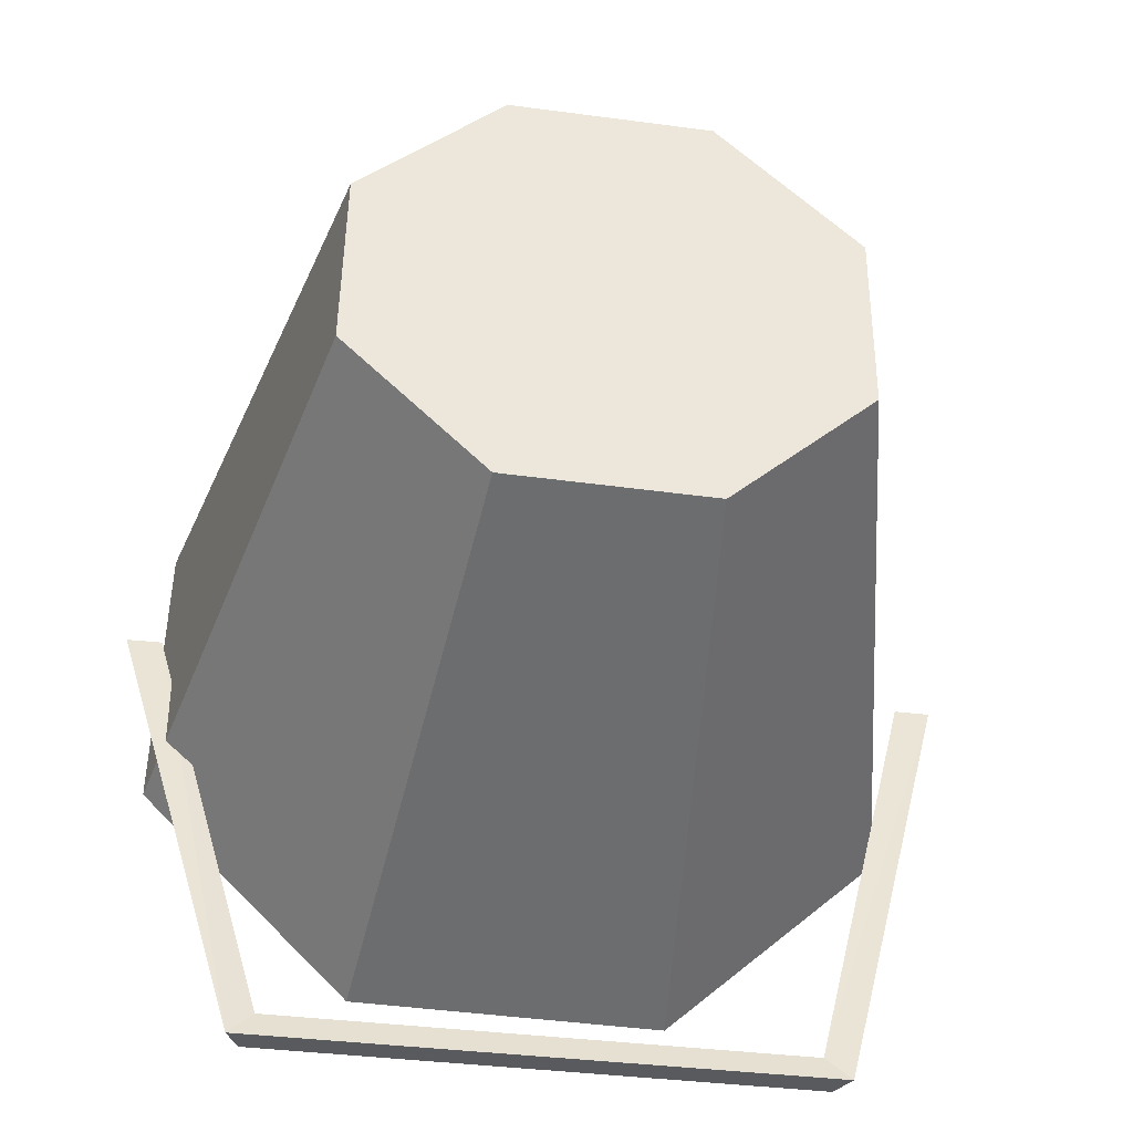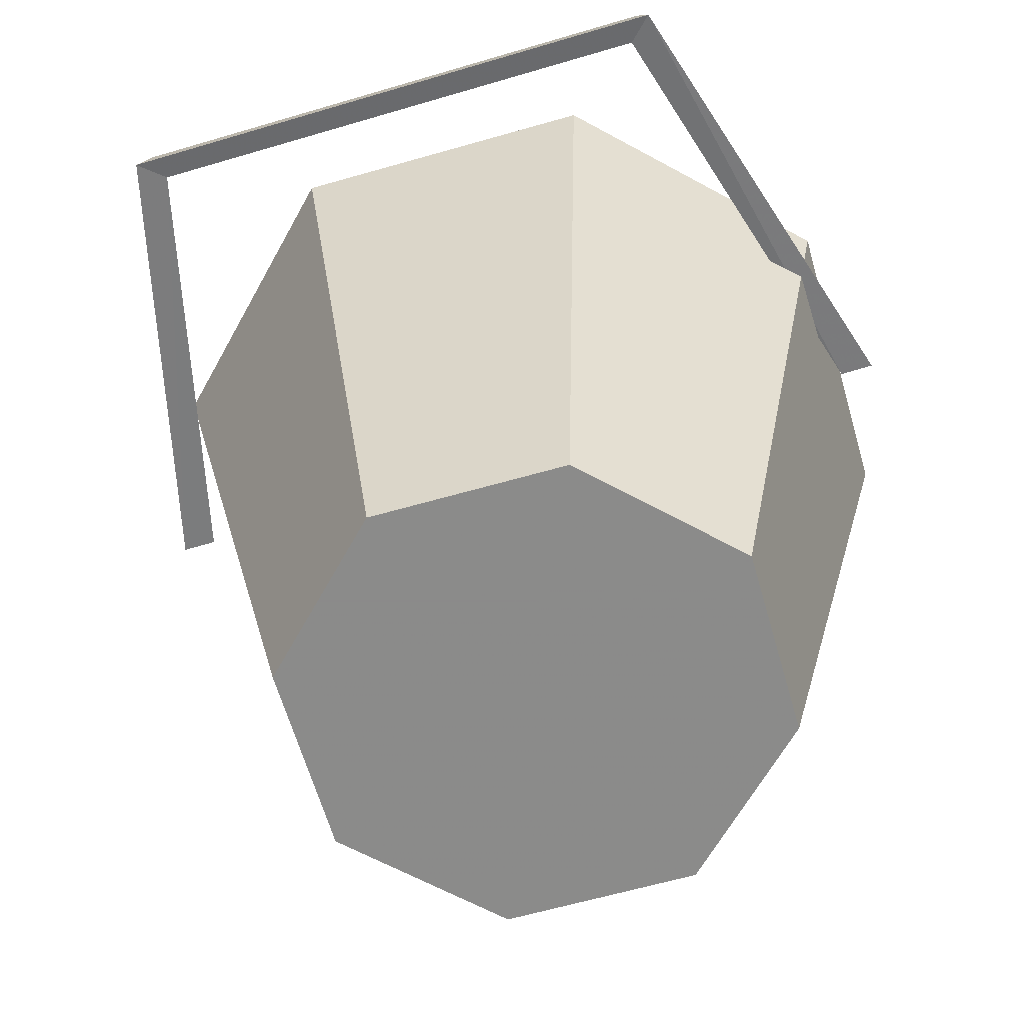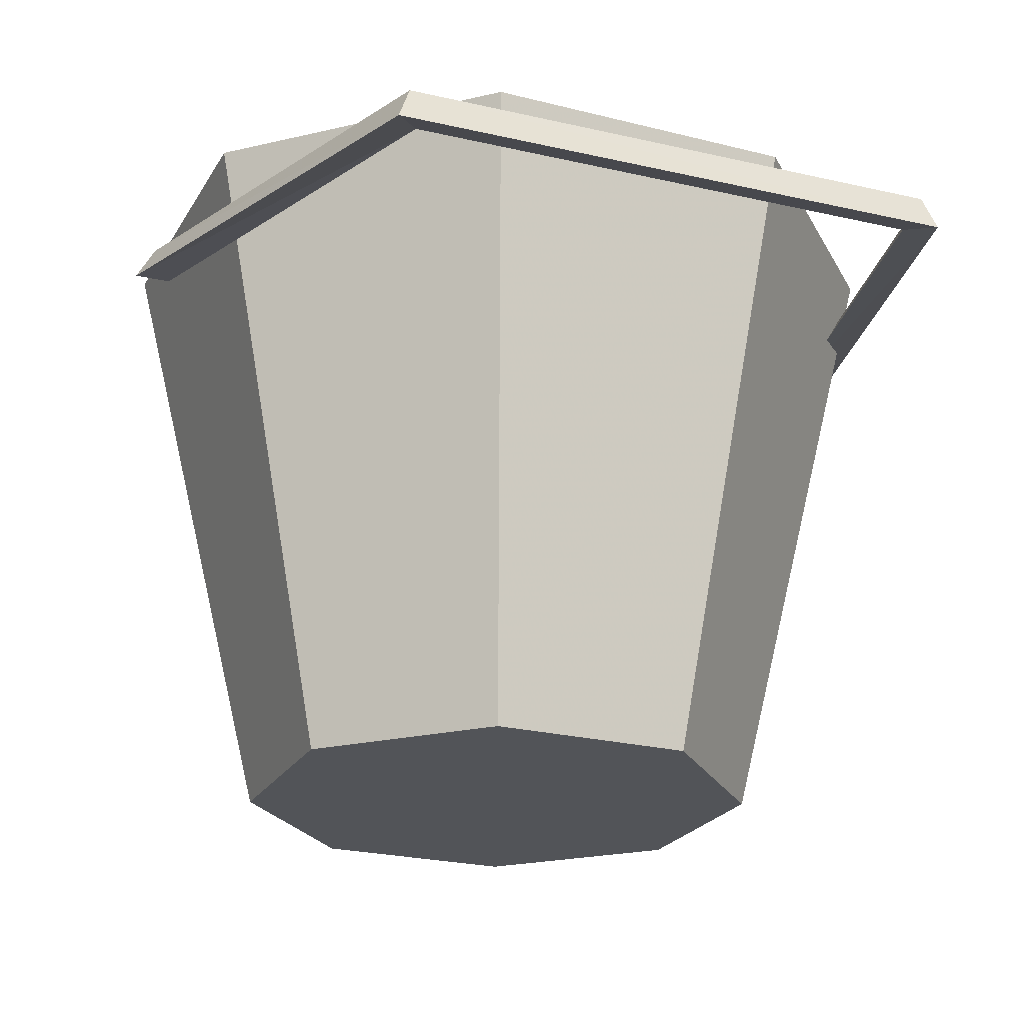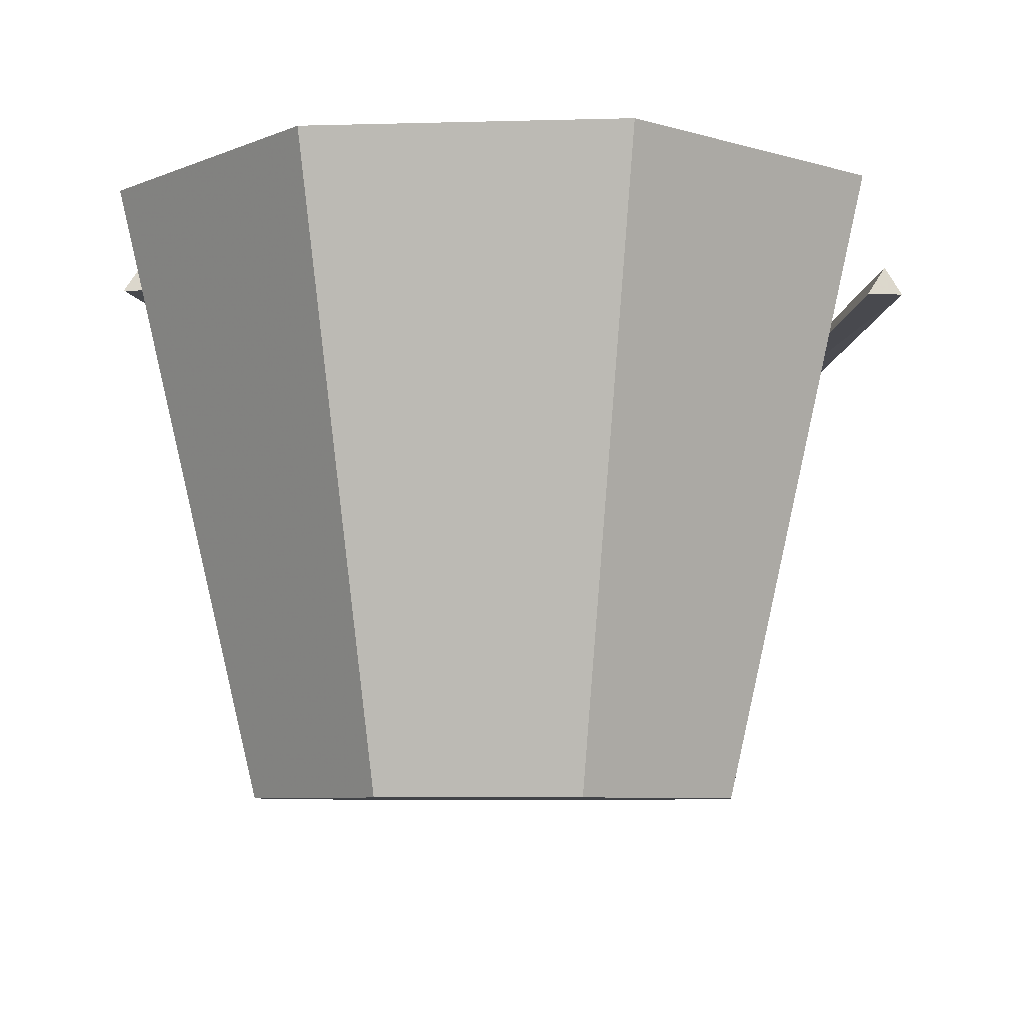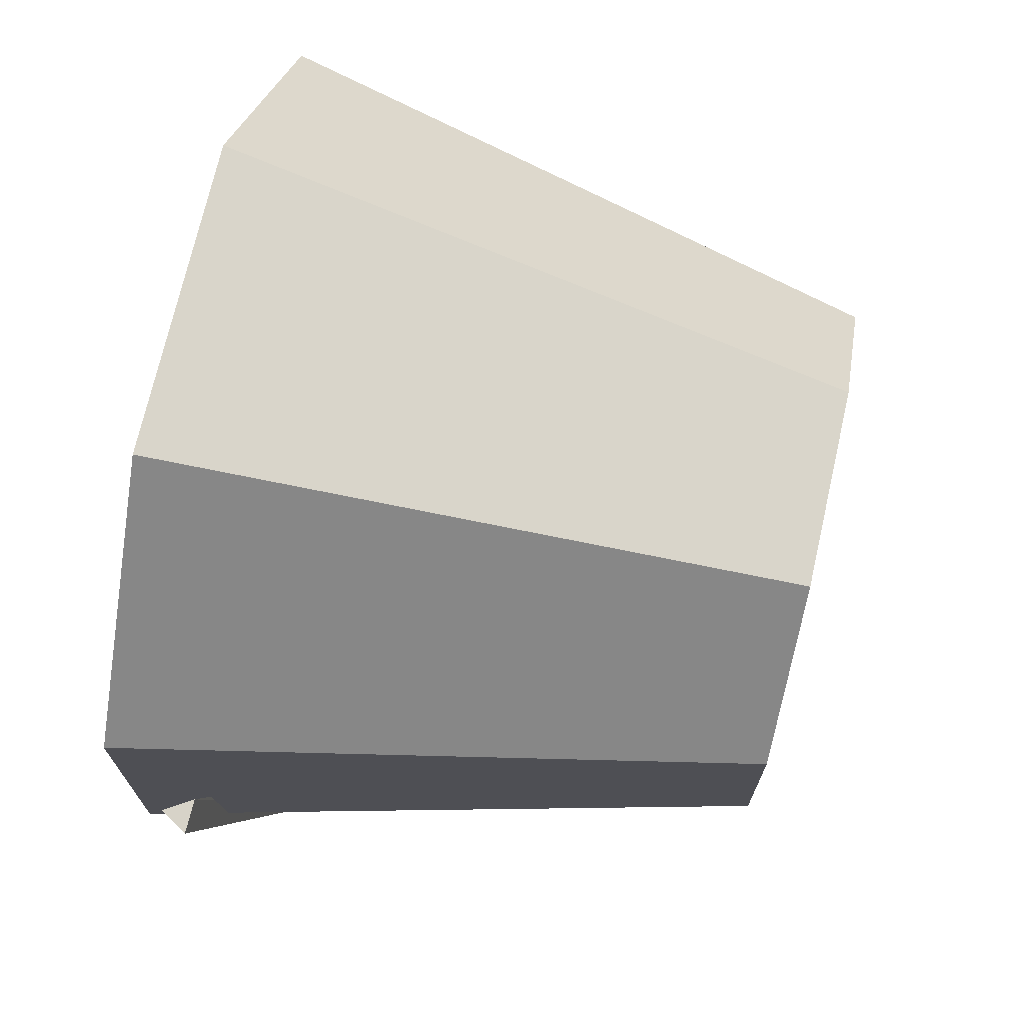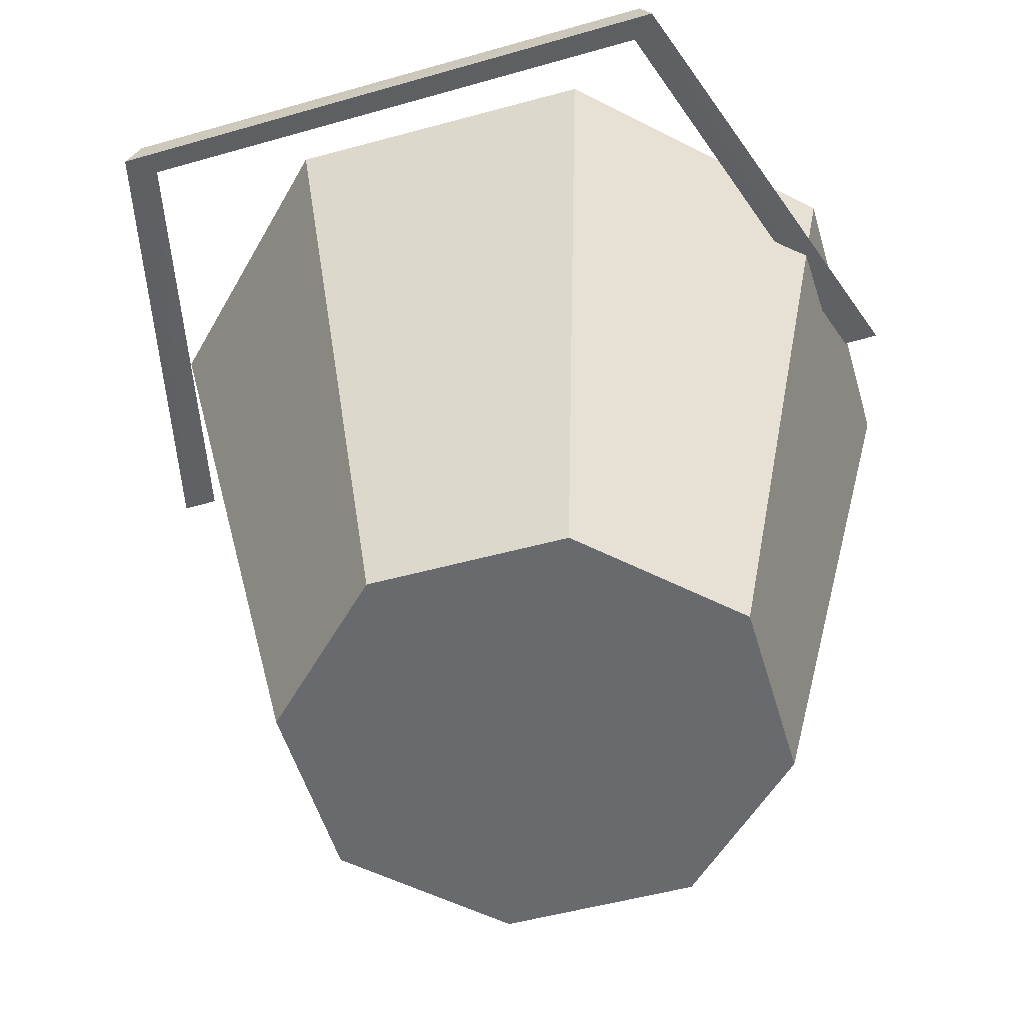
<metadata>
{"format":"obj","ext":"obj","renderer":"f3d","projection":"perspective","resolution":1024,"background":"white","views":[{"elev":-41.1,"azim":-8.7,"up":"+Z"},{"elev":-63.8,"azim":-163.2,"up":"+Y"},{"elev":-23.3,"azim":157.5,"up":"+Y"},{"elev":-6.9,"azim":5.3,"up":"+Y"},{"elev":72.3,"azim":-77.2,"up":"+Z"},{"elev":-53.2,"azim":-163.0,"up":"+Y"}]}
</metadata>
<code>
o RefRep.366.1_RefRep.3
v -1.379 1.891 0.06662
v -0.8605 1.808 -1.59
v 1.512 1.828 0.02336
v 0.9899 1.675 -1.543
v 1.078 1.655 -1.627
v -0.9056 1.695 -1.612
v -1.315 1.995 0.0446
v -1.255 1.889 0.06694
v -0.8193 1.712 -1.525
v 1.388 1.83 0.02445
v 1.331 2.12 -0.463
v 0.8623 -0.004053 -0.2568
v -0.5126 2.119 -1.2
v 0.8708 -0.002434 0.4272
v -0.4806 2.125 1.394
v -1.25 2.123 0.6438
v 1.452 1.934 0.001724
v 1.036 1.77 -1.607
v -0.7807 -0.002434 0.4476
v 0.393 -0.00129 0.9169
v 0.5941 2.125 1.381
v 1.345 2.123 0.6117
v 0.5621 2.119 -1.214
v -0.3114 -0.005197 -0.7261
v -1.263 2.12 -0.431
v -0.291 -0.00129 0.9254
v 0.3727 -0.005197 -0.7346
v -0.7892 -0.004053 -0.2364
f 7 1 8
f 1 2 6
f 1 7 2
f 7 8 9
f 18 4 10
f 5 17 3
f 5 18 17
f 6 18 5
f 6 2 18
f 8 6 9
f 4 5 3
f 7 9 2
f 2 9 4
f 18 10 17
f 9 5 4
f 16 25 28
f 15 16 19
f 22 21 20
f 23 11 12
f 25 24 28
f 20 26 14
f 26 19 12
f 27 28 24
f 22 11 21
f 11 23 21
f 23 13 15
f 15 13 16
f 13 25 16
f 17 10 3
f 2 4 18
f 8 1 6
f 9 6 5
f 4 3 10
f 16 28 19
f 15 19 26
f 21 26 20
f 21 15 26
f 22 20 14
f 11 14 12
f 11 22 14
f 23 12 27
f 13 27 24
f 13 23 27
f 25 13 24
f 14 26 12
f 12 19 27
f 19 28 27
f 21 23 15

</code>
